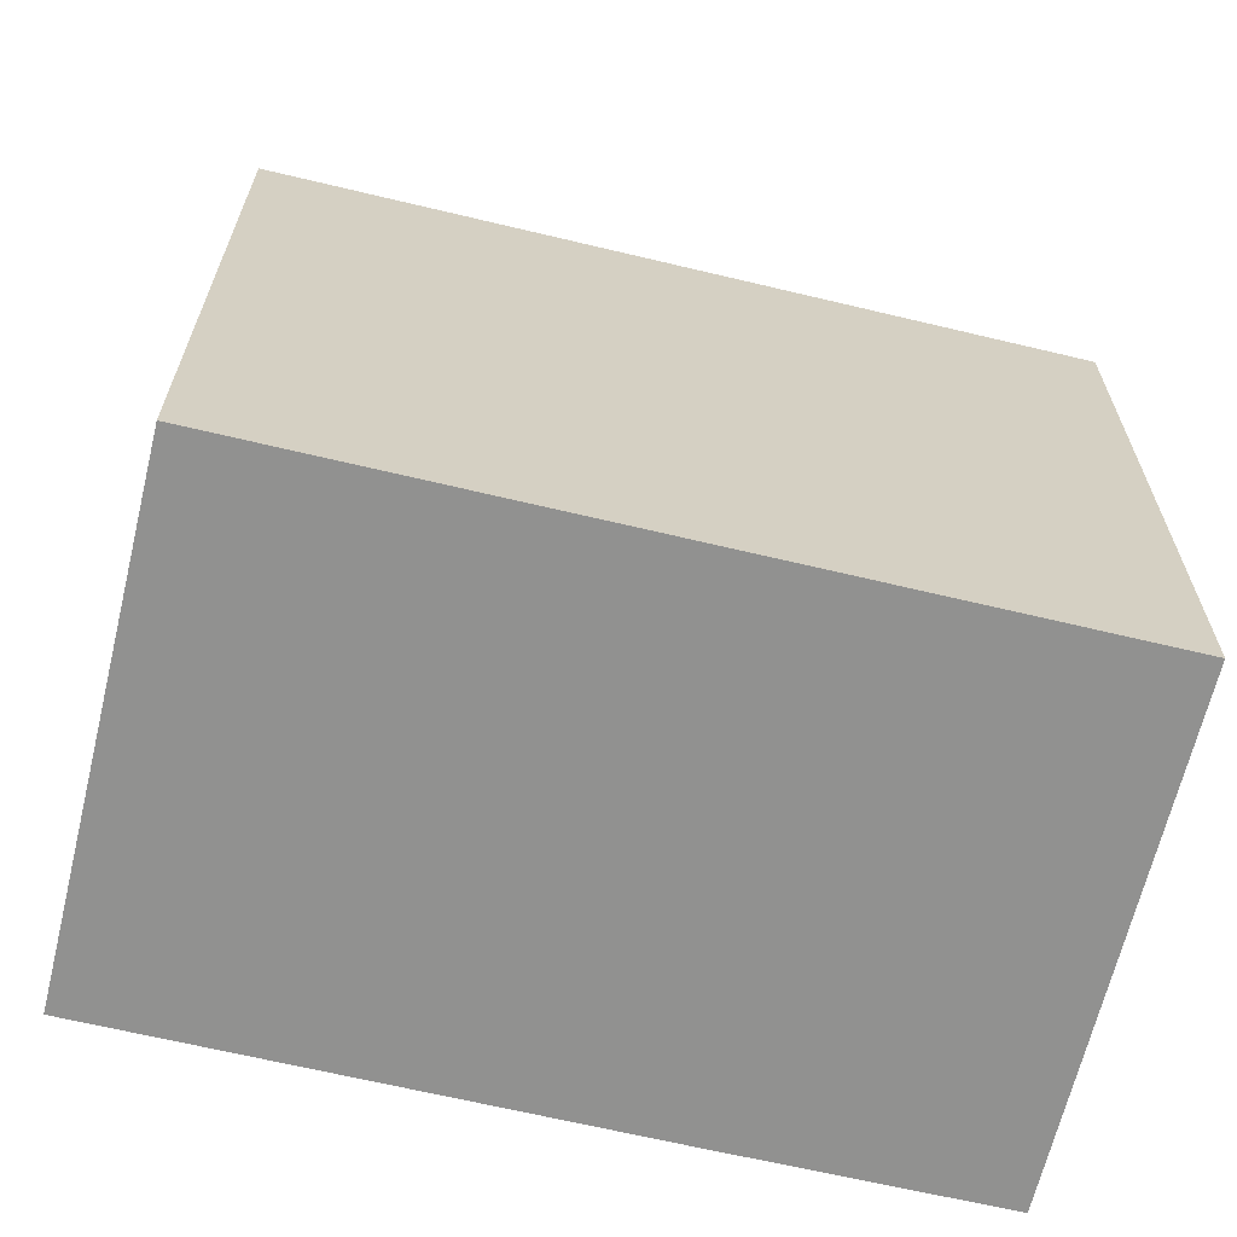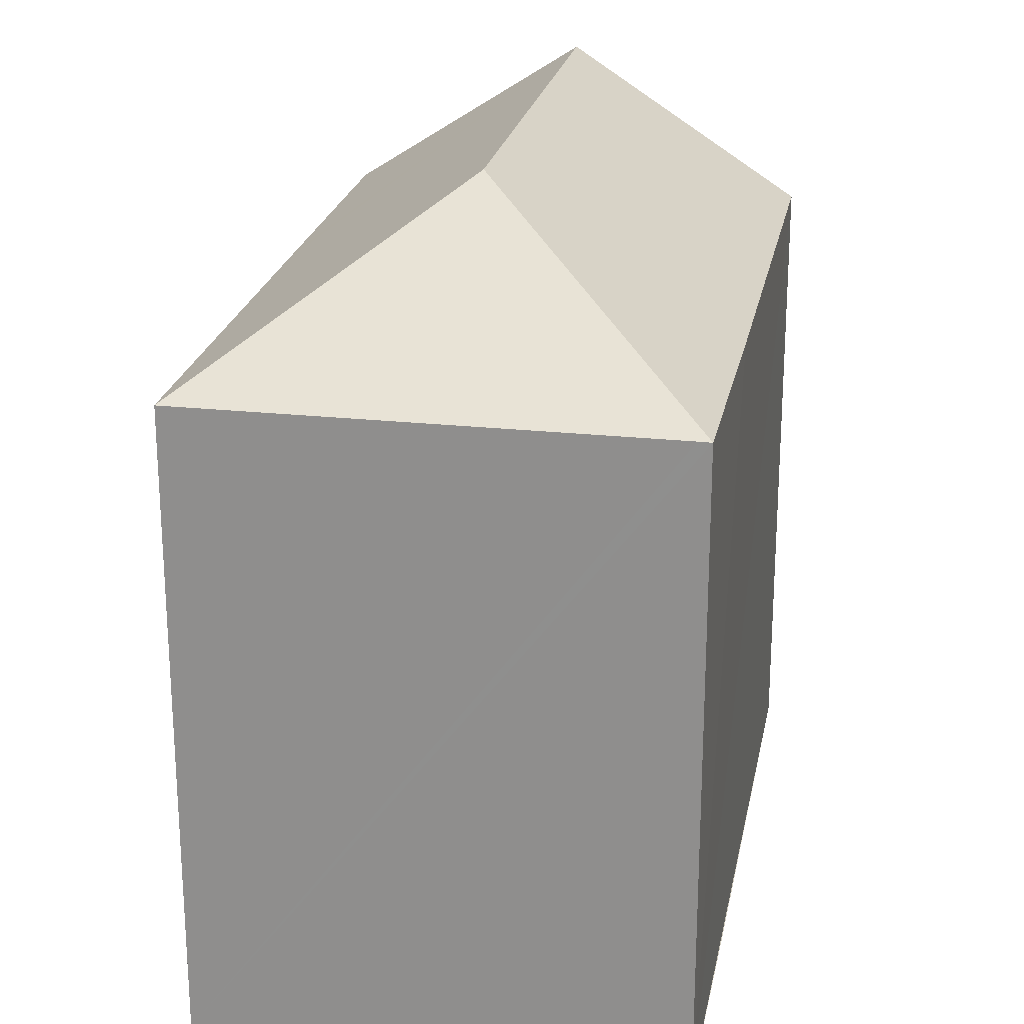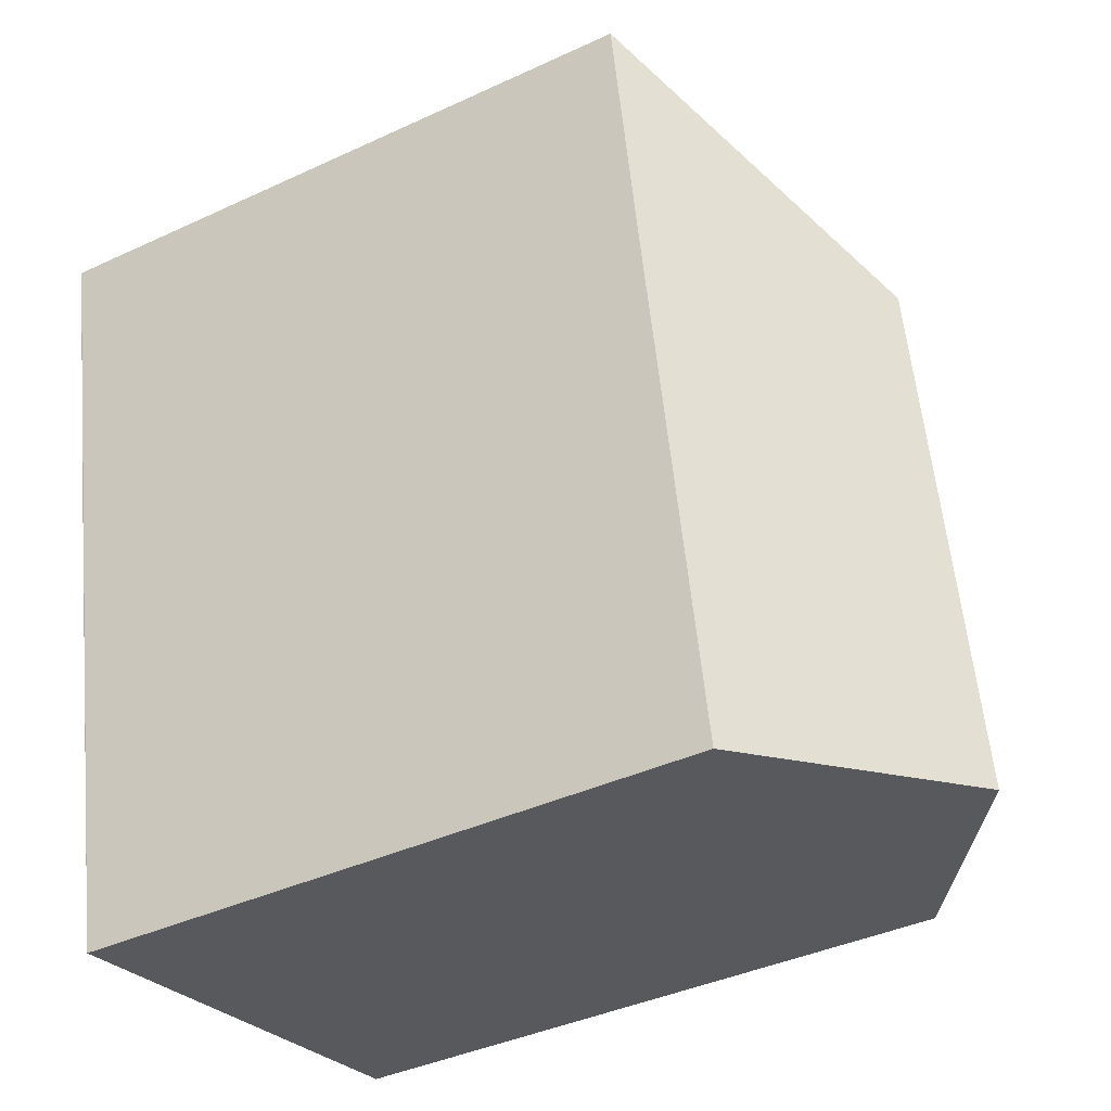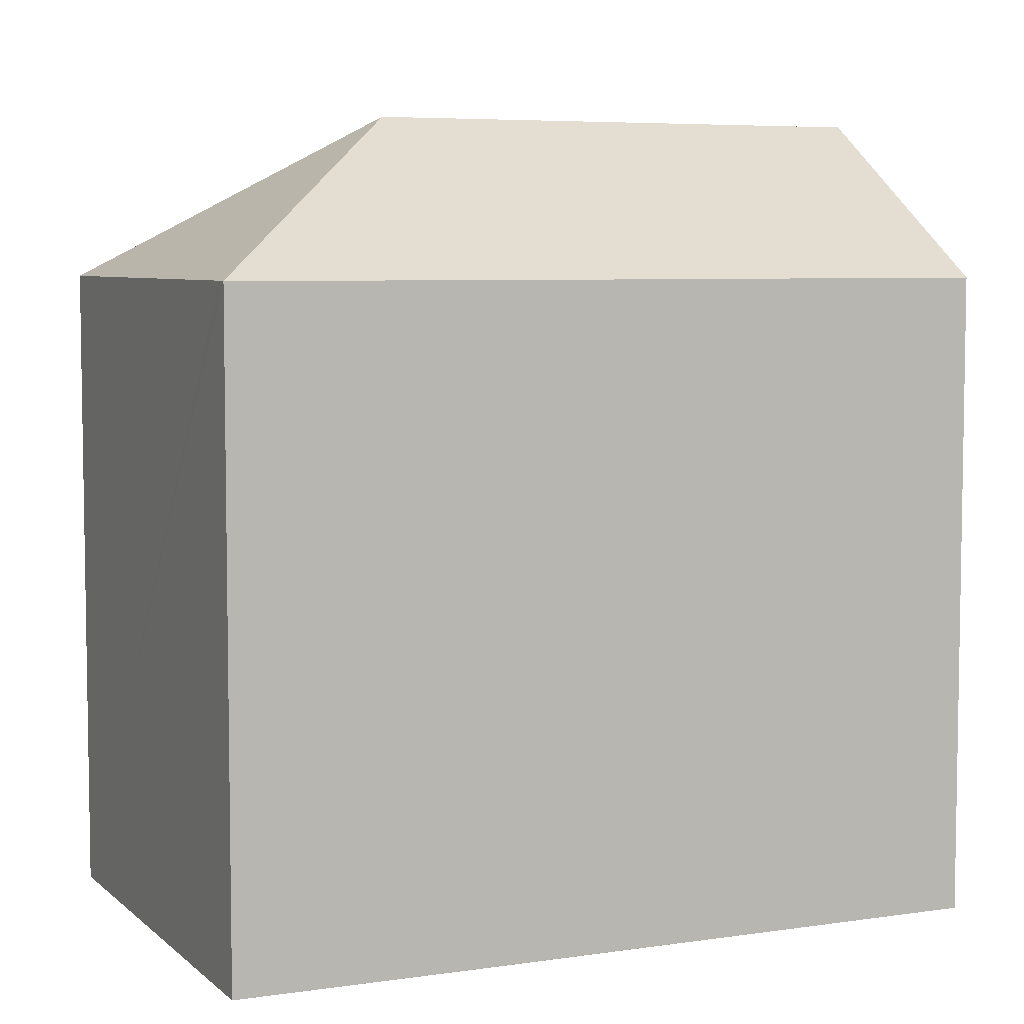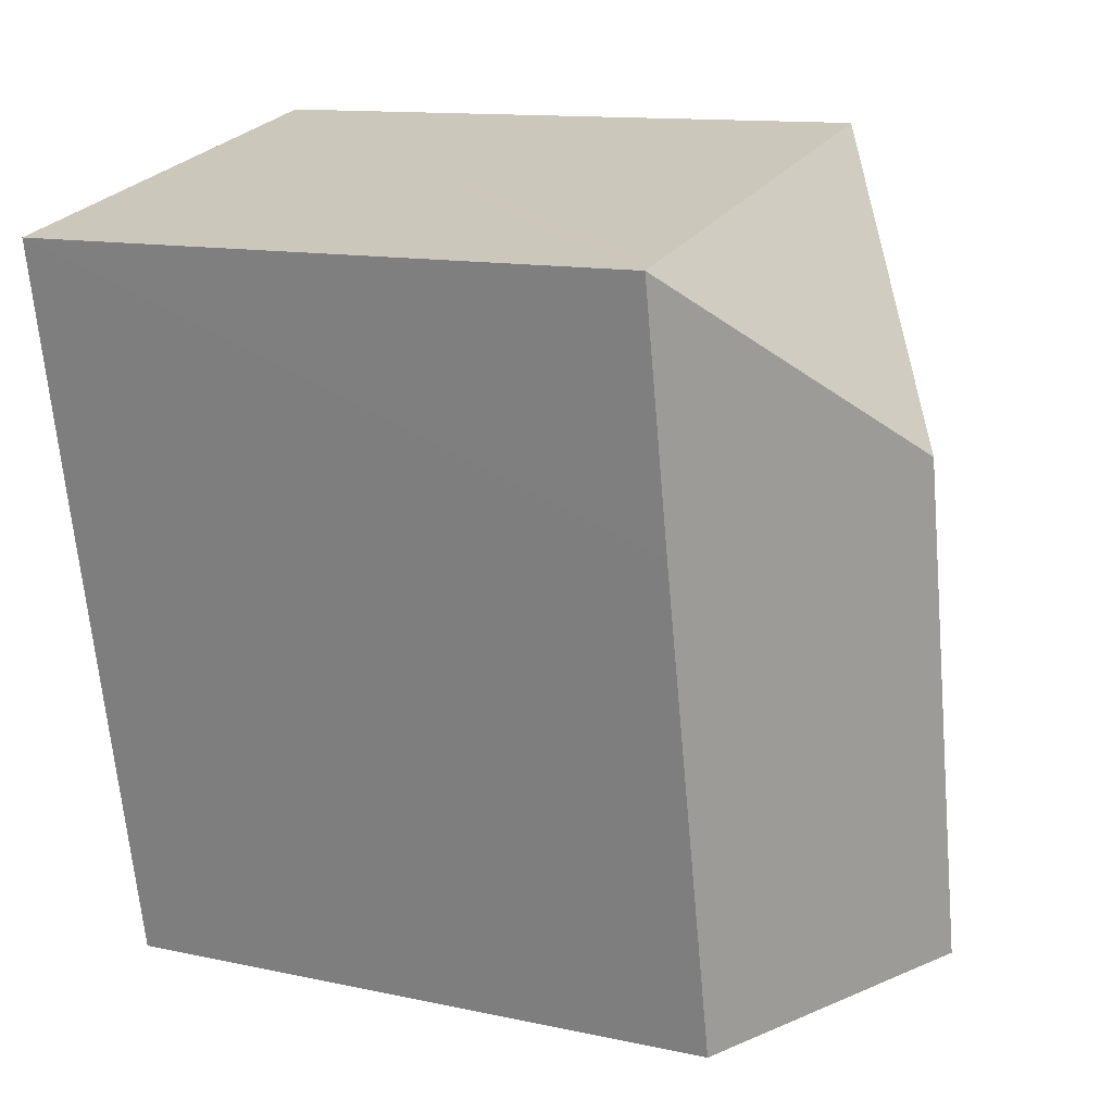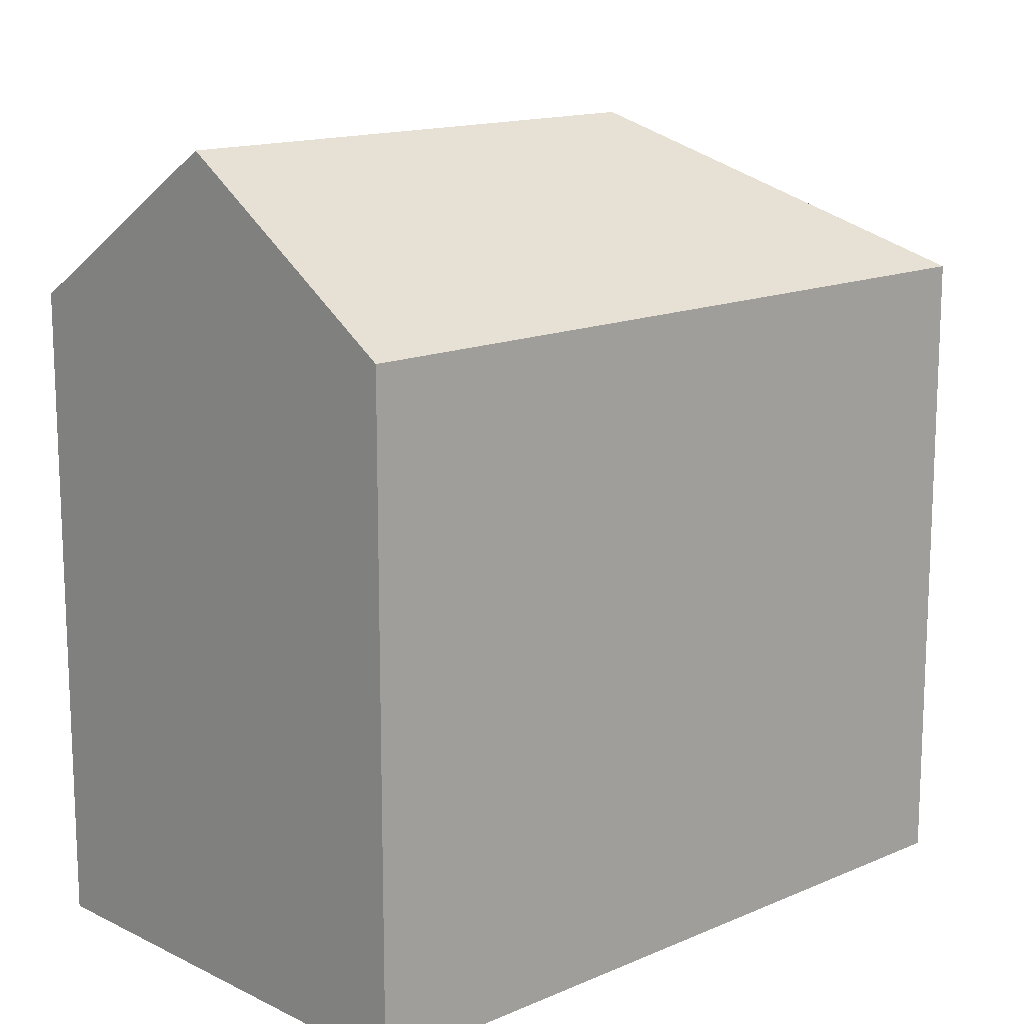
<metadata>
{"format":"obj","ext":"obj","renderer":"f3d","projection":"perspective","resolution":1024,"background":"white","views":[{"elev":-66.0,"azim":-91.9,"up":"+Y"},{"elev":22.9,"azim":22.3,"up":"+Y"},{"elev":-40.2,"azim":119.7,"up":"+Z"},{"elev":6.0,"azim":77.3,"up":"+Y"},{"elev":12.5,"azim":116.8,"up":"+Z"},{"elev":14.5,"azim":-121.6,"up":"+Y"}]}
</metadata>
<code>
v  9.246 21.42 12.5
v  2.87 17.18 13.95
v  4.162 17.18 20.23
v  2.222 17.18 10.8
v  6.402 21.42 -1.321
v  1.785 17.18 8.674
v  1.652 17.18 8.029
v  1.124 17.18 5.462
v  0 17.18 1.052e-15
v  0.659 17.62 -0.136
v  16.61 17.19 17.65
v  16.95 17.18 17.58
v  15.58 17.17 10.74
v  12.82 17.17 -2.645
v  0 0 0
v  1.652 -4.916e-16 8.029
v  4.162 -1.239e-15 20.23
v  1.124 -3.345e-16 5.462
v  2.87 -8.541e-16 13.95
v  1.785 -5.311e-16 8.674
v  2.222 -6.612e-16 10.8
v  16.95 -1.077e-15 17.58
v  16.61 -1.081e-15 17.65
v  12.82 1.62e-16 -2.645
v  15.58 -6.575e-16 10.74
v  0.659 8.328e-18 -0.136
v  6.402 8.089e-17 -1.321
g defaultobject
f 1 2 3
f 2 1 4
f 4 1 5
f 4 5 6
f 6 5 7
f 7 5 8
f 8 5 9
f 9 5 10
f 11 1 3
f 1 11 12
f 13 1 12
f 1 13 14
f 1 14 5
f 15 8 9
f 8 15 7
f 7 15 6
f 6 15 4
f 4 15 2
f 2 15 3
f 3 15 16
f 3 16 17
f 16 15 18
f 17 16 19
f 19 16 20
f 19 20 21
f 17 11 3
f 11 17 12
f 12 17 22
f 22 17 23
f 22 13 12
f 13 22 14
f 14 22 24
f 24 22 25
f 24 5 14
f 5 24 10
f 10 24 9
f 9 24 26
f 9 26 15
f 26 24 27
f 19 23 17
f 23 25 22
f 25 23 19
f 25 19 21
f 25 21 24
f 24 21 20
f 24 20 16
f 24 16 18
f 24 18 15
f 24 15 26
f 24 26 27

</code>
